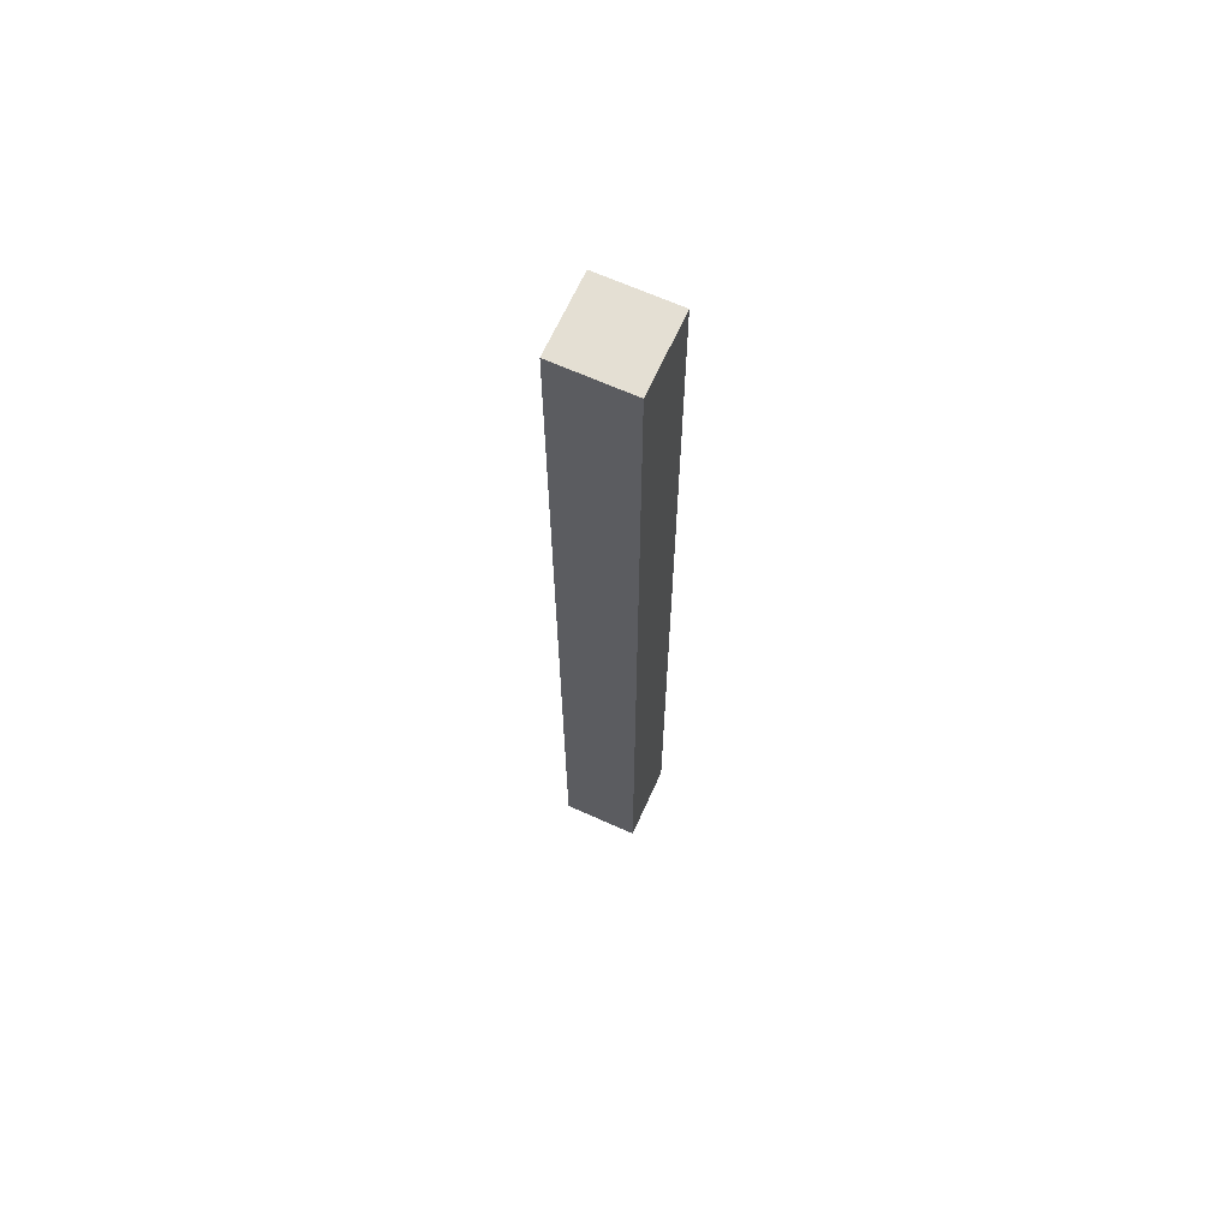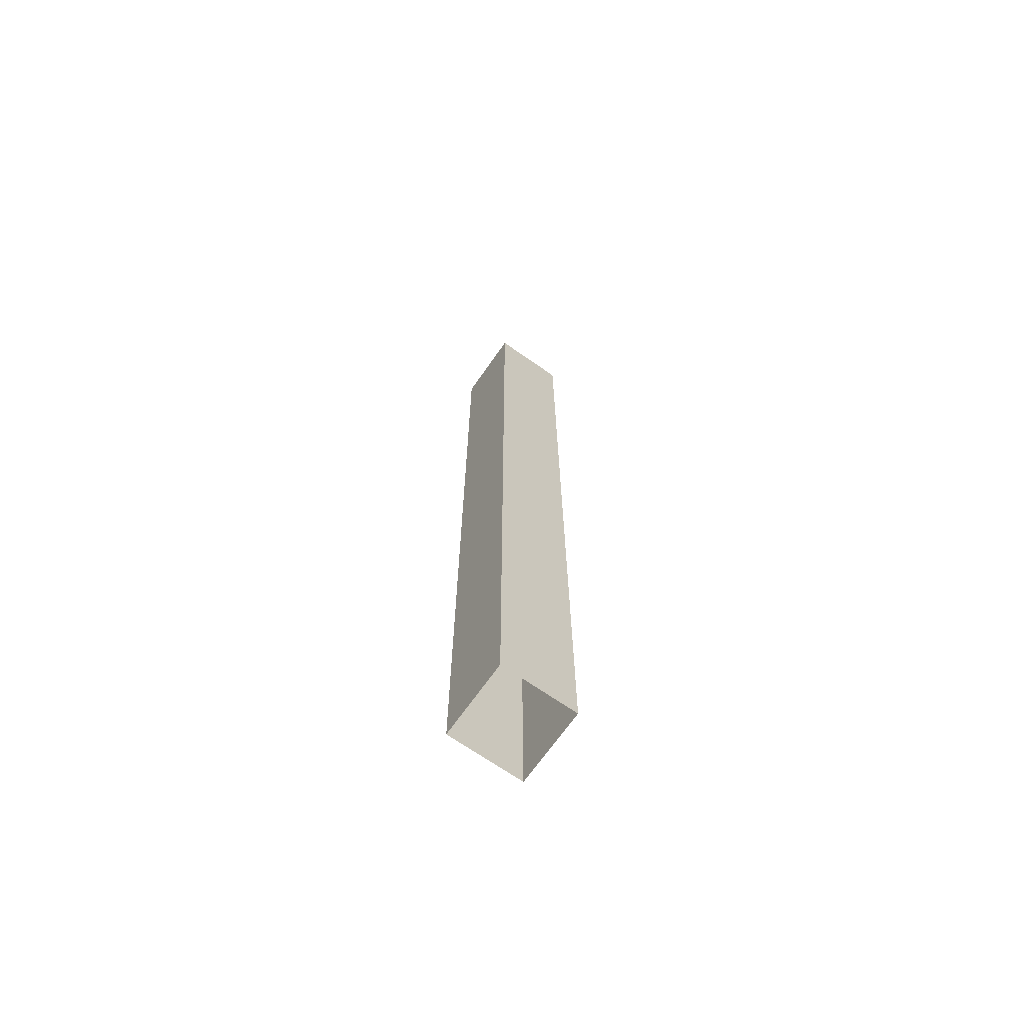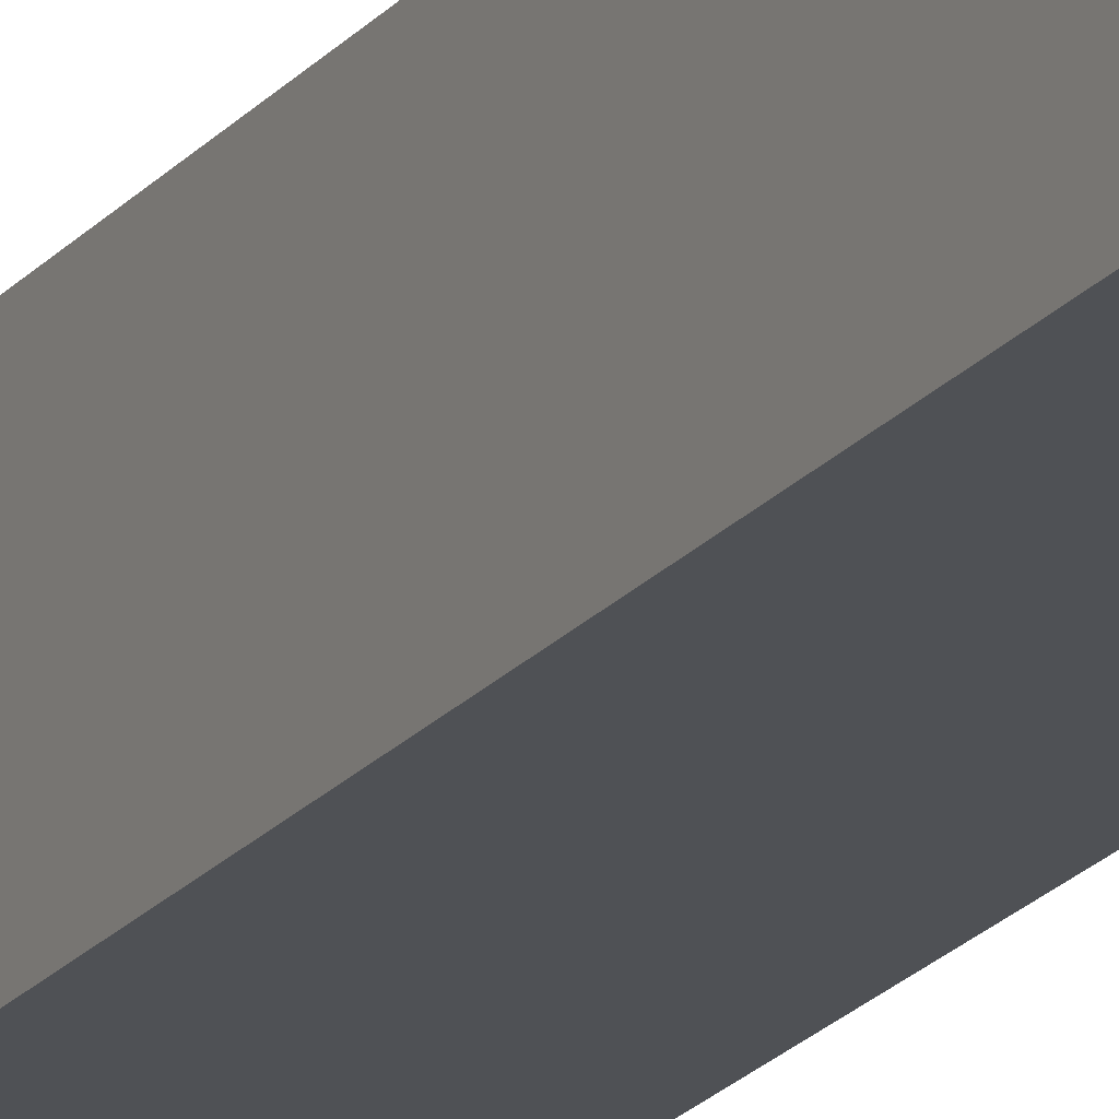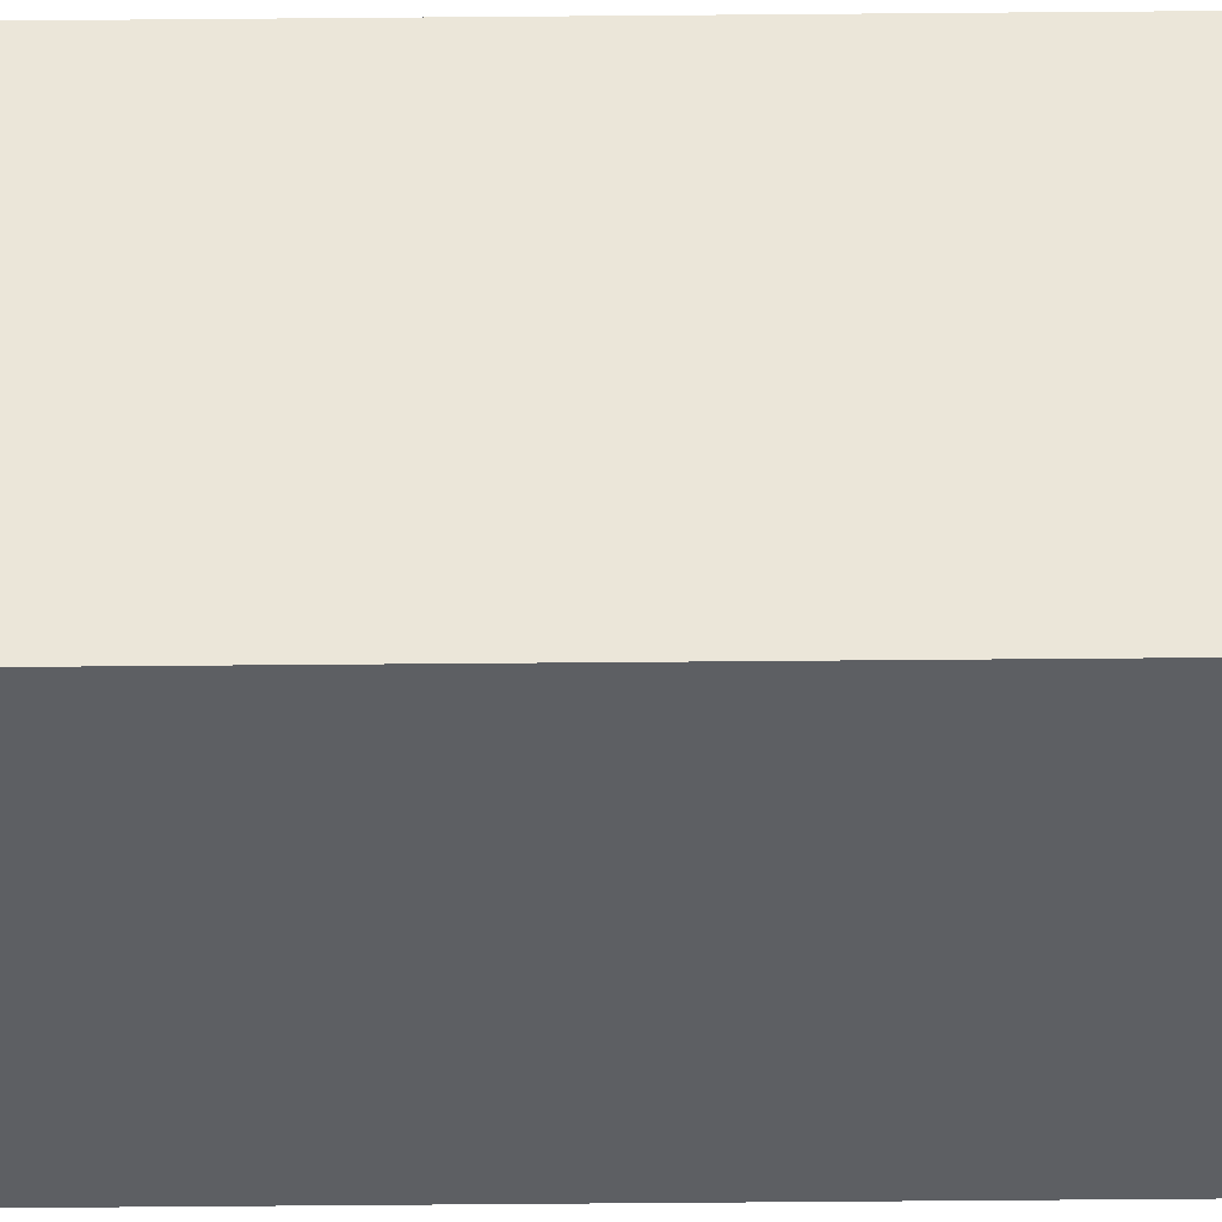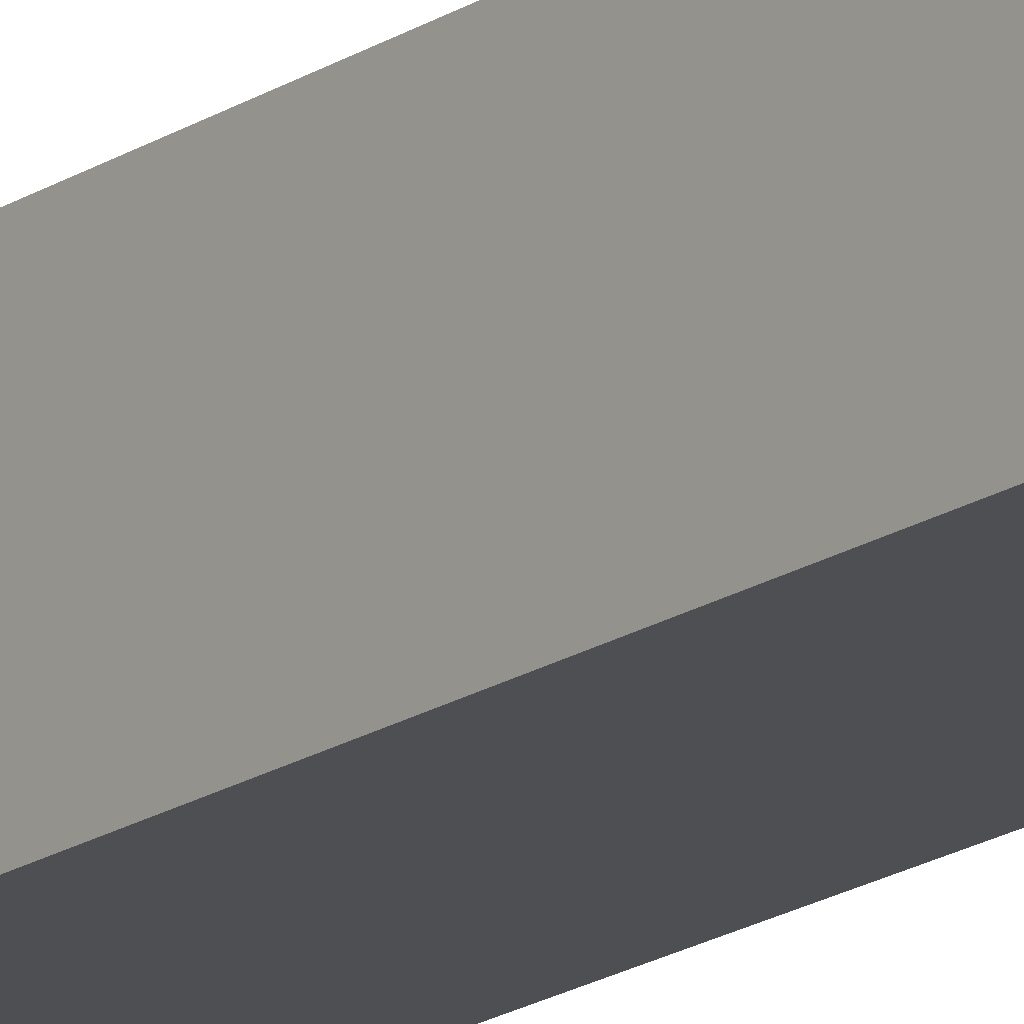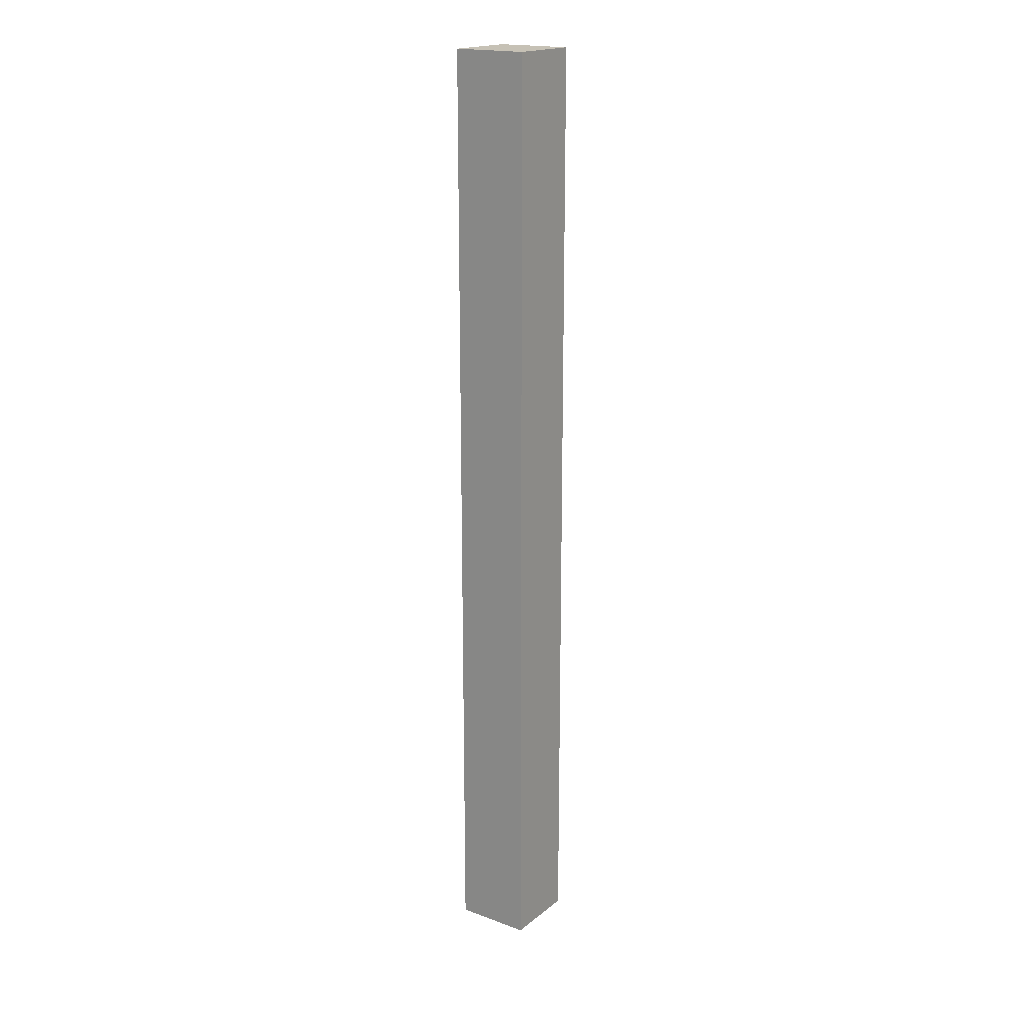
<metadata>
{"format":"obj","ext":"obj","renderer":"f3d","projection":"perspective","resolution":1024,"background":"white","views":[{"elev":66.5,"azim":-155.7,"up":"+Y"},{"elev":-69.0,"azim":-125.0,"up":"+Y"},{"elev":-19.5,"azim":153.5,"up":"+Z"},{"elev":-40.2,"azim":-89.3,"up":"+Z"},{"elev":-17.7,"azim":-37.6,"up":"+Z"},{"elev":18.8,"azim":-55.2,"up":"+Y"}]}
</metadata>
<code>
o TrafficPole01
v 0.06 1.5 -0.06
v 0.06 0 -0.06
v 0.06 1.5 0.06
v 0.06 0 0.06
v -0.06 1.5 -0.06
v -0.06 0 -0.06
v -0.06 1.5 0.06
v -0.06 0 0.06
f 5 3 1
f 3 8 4
f 7 6 8
f 1 4 2
f 5 2 6
f 5 7 3
f 3 7 8
f 7 5 6
f 1 3 4
f 5 1 2

</code>
